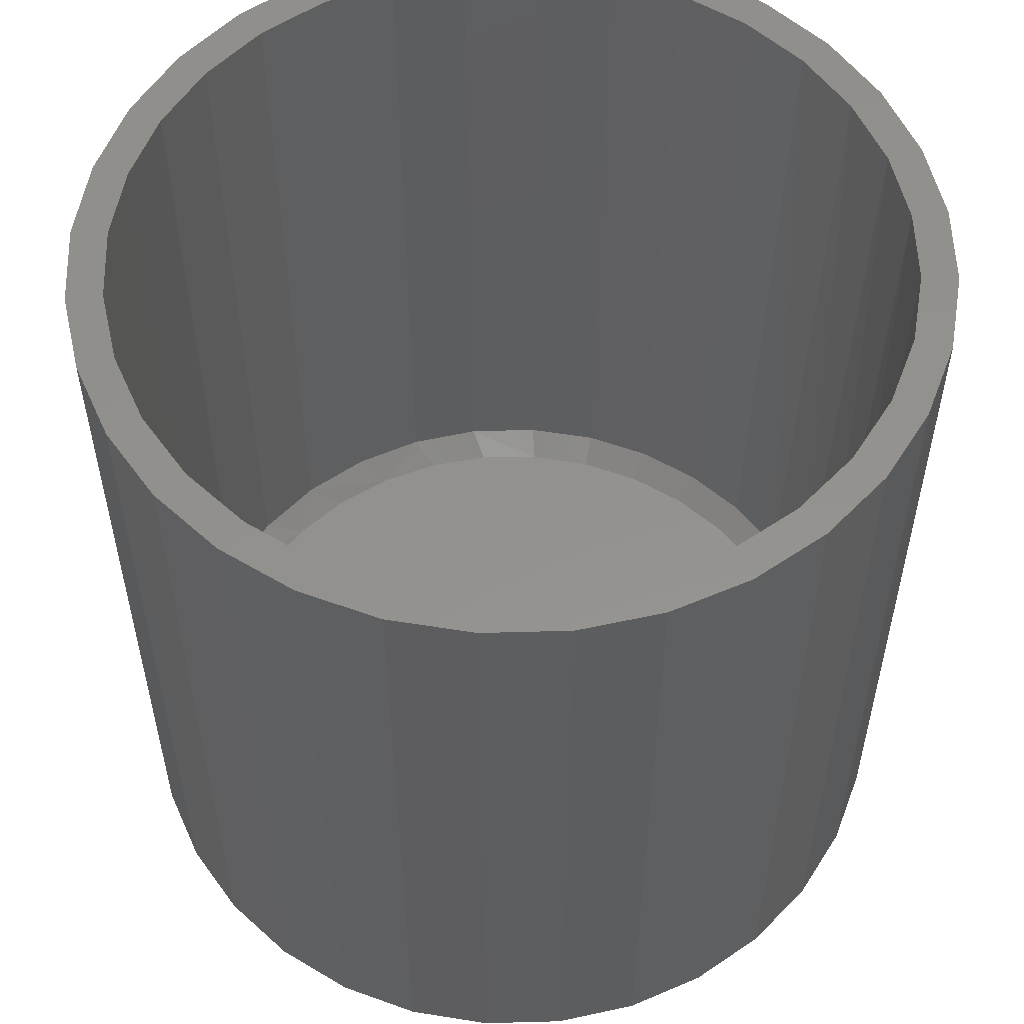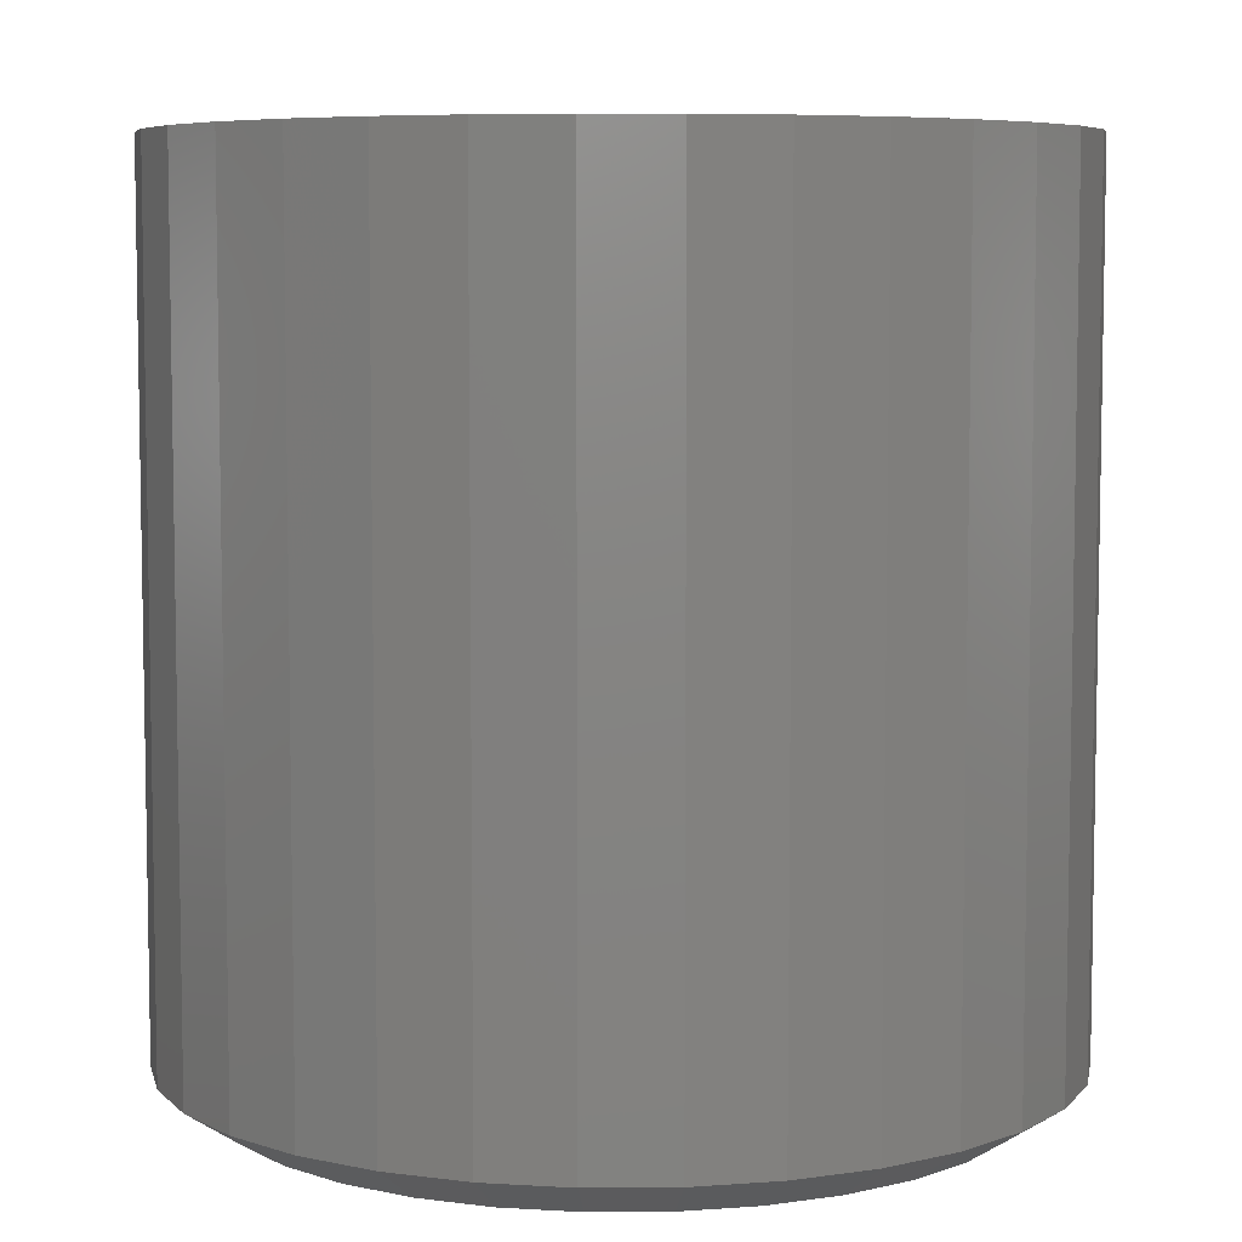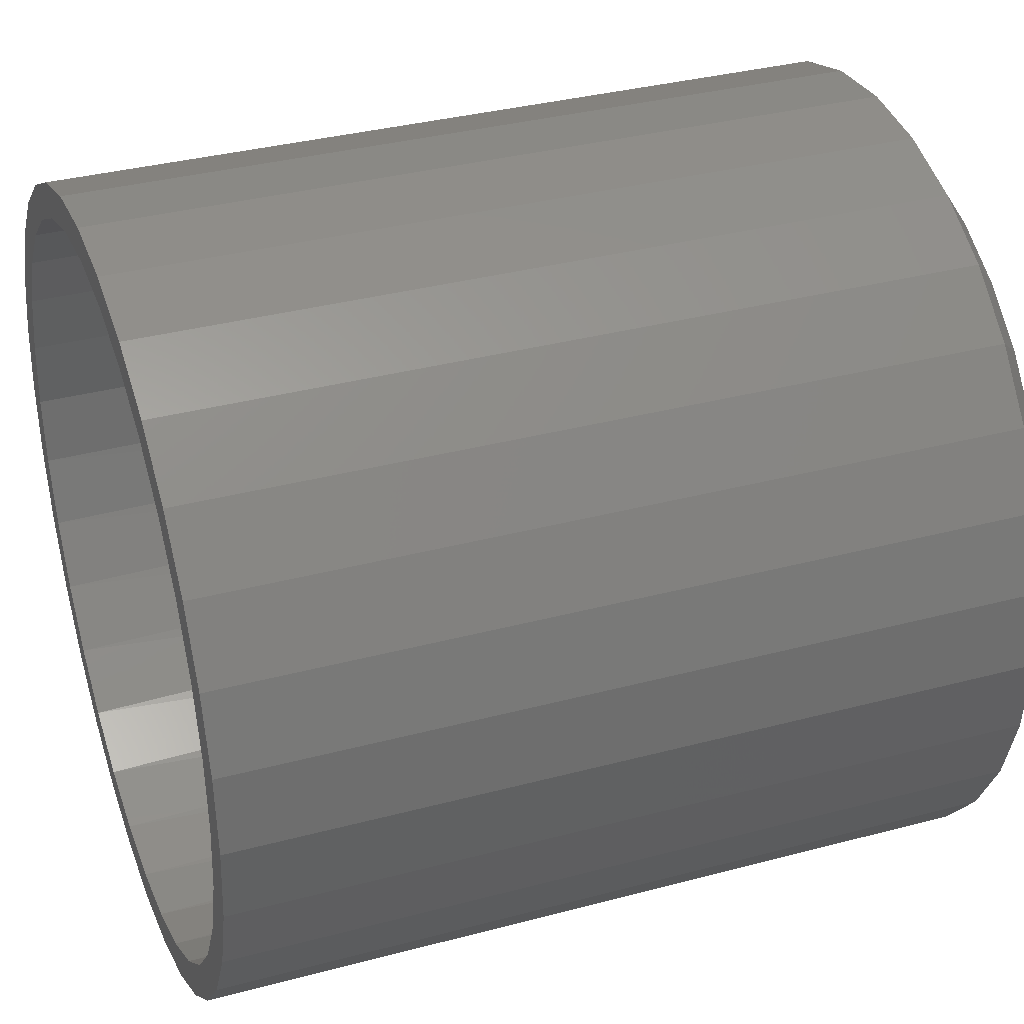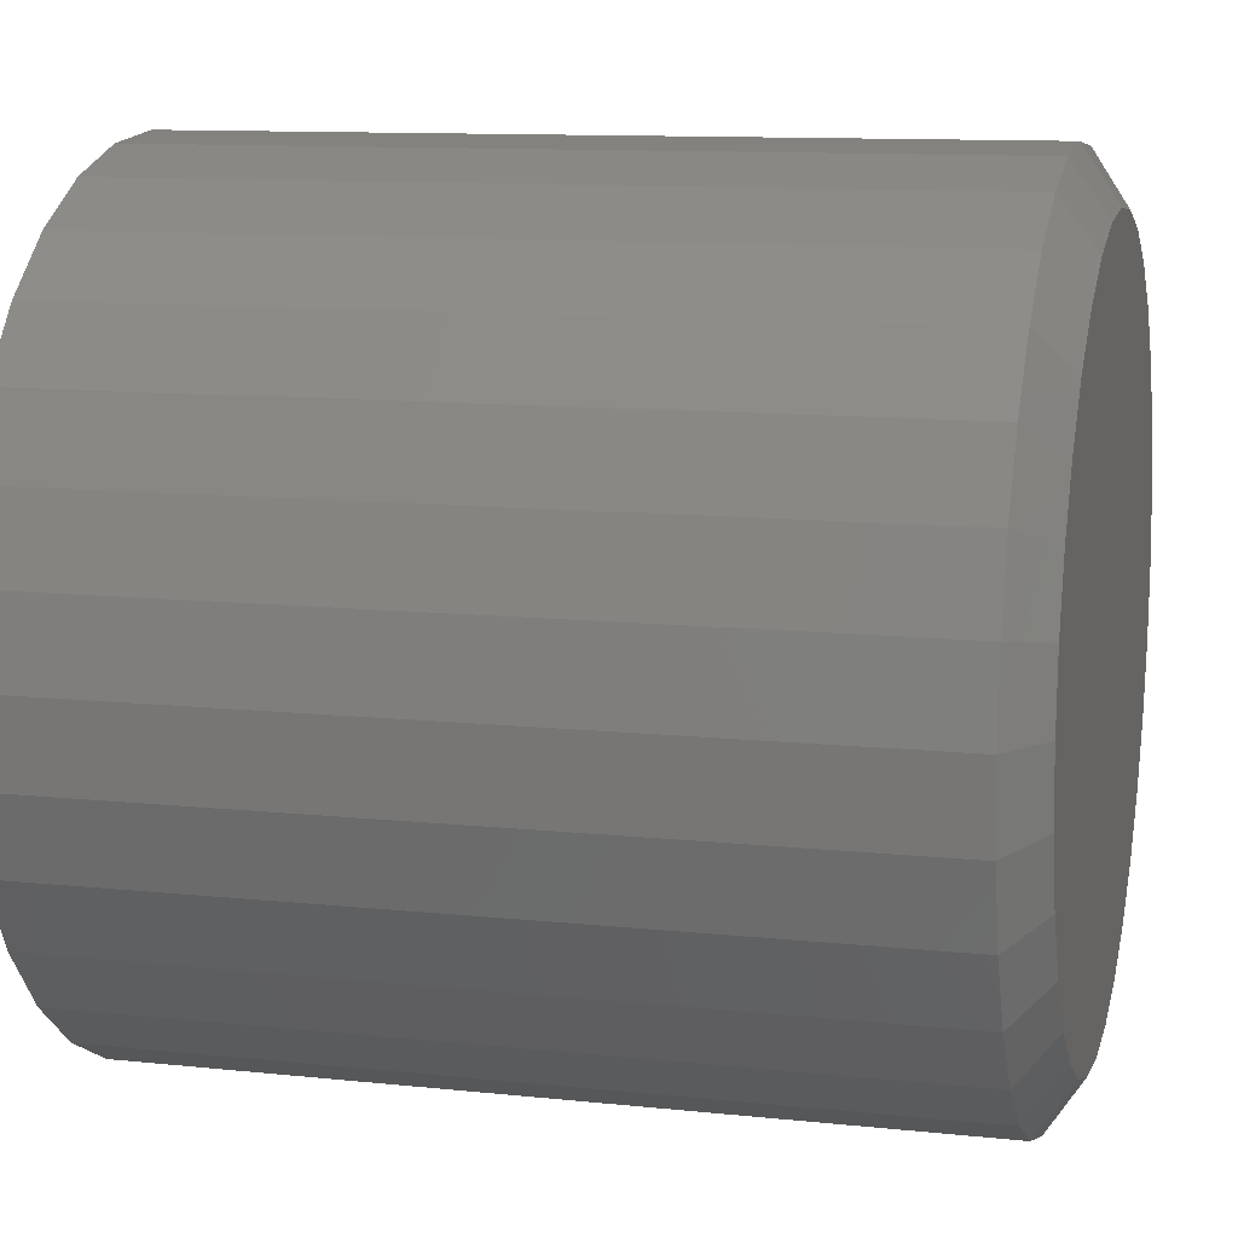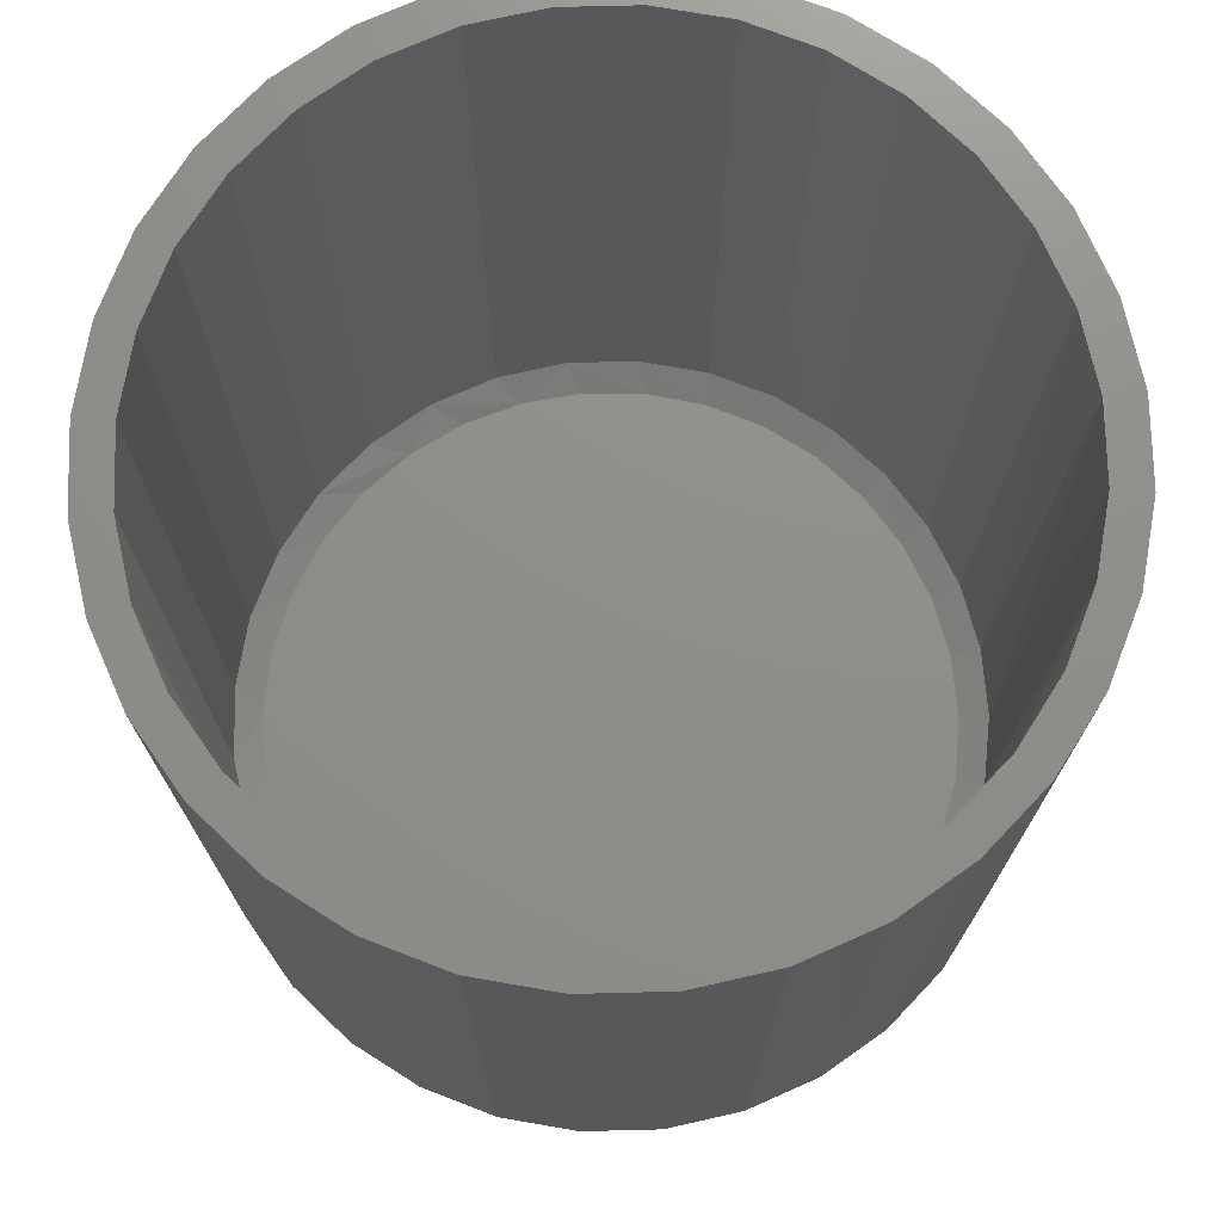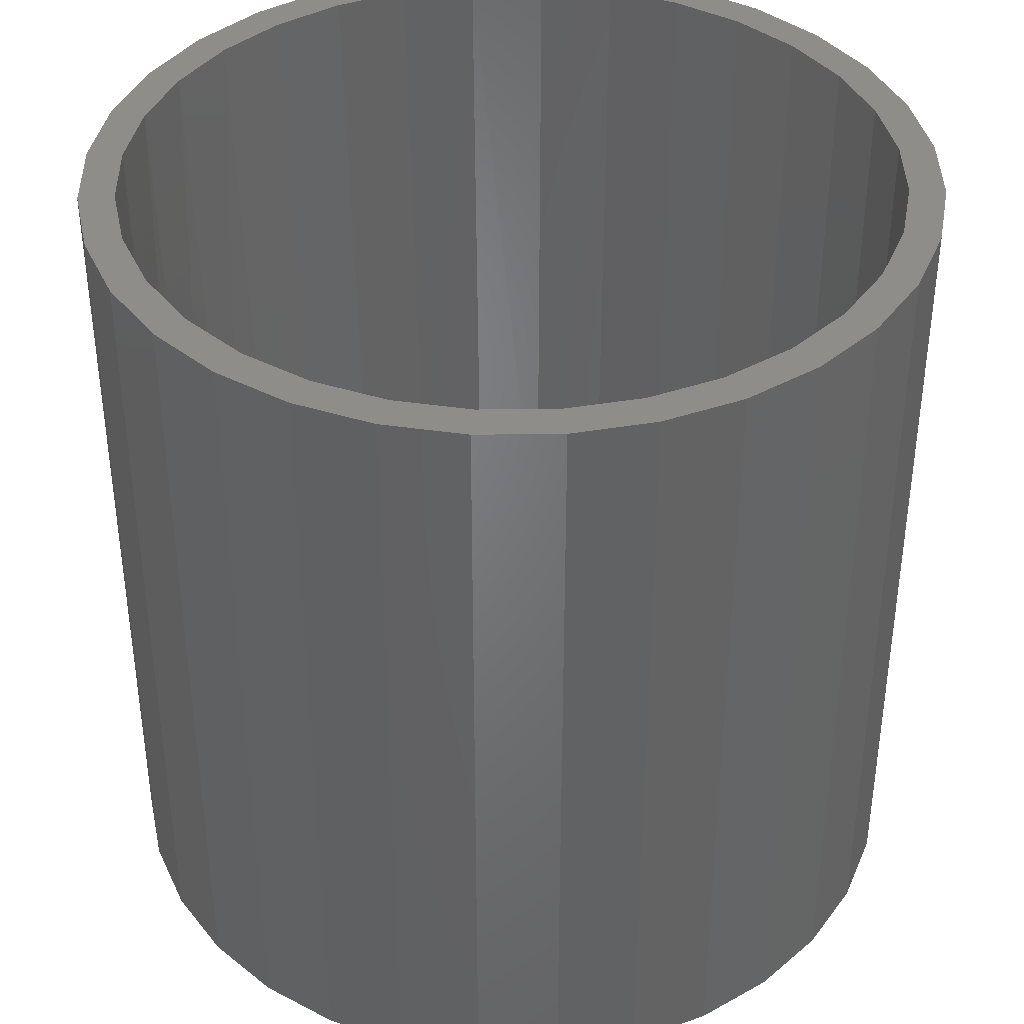
<metadata>
{"format":"stl","ext":"stl","renderer":"f3d","projection":"perspective","resolution":1024,"background":"white","views":[{"elev":55.5,"azim":-74.8,"up":"+Z"},{"elev":6.6,"azim":150.8,"up":"+Z"},{"elev":34.7,"azim":70.3,"up":"+Y"},{"elev":11.2,"azim":104.6,"up":"+Y"},{"elev":73.6,"azim":-63.3,"up":"+Z"},{"elev":39.3,"azim":94.8,"up":"+Z"}]}
</metadata>
<code>
# stl→obj: 195 verts, 386 faces
v 0.006579 0.3438 0.75
v 0.006579 0.375 0.75
v -0.0653 0.3679 0.75
v -0.1807 0.2869 0.75
v -0.1225 0.3181 0.75
v -0.1981 0.3129 0.75
v -0.2539 0.2671 0.75
v -0.1807 -0.2738 0.75
v -0.1981 -0.2998 0.75
v -0.1225 -0.3049 0.75
v 0.006579 -0.3306 0.75
v -0.0653 -0.3548 0.75
v 0.006579 -0.3618 0.75
v 0.07845 0.3679 0.75
v 0.1476 0.347 0.75
v 0.07236 0.3373 0.75
v 0.1356 0.3181 0.75
v 0.2113 -0.2998 0.75
v 0.2671 -0.2539 0.75
v 0.1939 -0.2738 0.75
v 0.1356 -0.3049 0.75
v 0.1476 -0.3338 0.75
v 0.07236 -0.3241 0.75
v 0.07845 -0.3548 0.75
v -0.1344 0.347 0.75
v -0.0592 0.3373 0.75
v -0.1344 -0.3338 0.75
v -0.0592 -0.3241 0.75
v -0.2539 -0.2539 0.75
v -0.2318 -0.2318 0.75
v -0.2998 -0.1981 0.75
v -0.2738 -0.1807 0.75
v -0.3338 -0.1344 0.75
v -0.3049 -0.1225 0.75
v -0.3548 -0.0653 0.75
v -0.3241 -0.0592 0.75
v -0.3618 0.006579 0.75
v -0.3306 0.006579 0.75
v -0.3548 0.07845 0.75
v -0.3241 0.07236 0.75
v -0.3338 0.1476 0.75
v -0.3049 0.1356 0.75
v -0.2998 0.2113 0.75
v -0.2738 0.1939 0.75
v -0.2318 0.245 0.75
v 0.2113 0.3129 0.75
v 0.1939 0.2869 0.75
v 0.2671 0.2671 0.75
v 0.245 0.245 0.75
v 0.3129 0.2113 0.75
v 0.2869 0.1939 0.75
v 0.347 0.1476 0.75
v 0.3181 0.1356 0.75
v 0.3679 0.07845 0.75
v 0.3373 0.07236 0.75
v 0.375 0.006579 0.75
v 0.3438 0.006579 0.75
v 0.3679 -0.0653 0.75
v 0.3373 -0.0592 0.75
v 0.347 -0.1344 0.75
v 0.3181 -0.1225 0.75
v 0.3129 -0.1981 0.75
v 0.2869 -0.1807 0.75
v 0.245 -0.2318 0.75
v 0.321 -0.1152 0.04797
v 0.2932 -0.1709 0.04797
v 0.2558 -0.2206 0.04797
v 0.2098 -0.2625 0.04797
v 0.1569 -0.2952 0.04797
v 0.09885 -0.3177 0.04797
v 0.03769 -0.3292 0.04797
v -0.02453 -0.3292 0.04797
v -0.08569 -0.3177 0.04797
v -0.1437 -0.2952 0.04797
v -0.1966 -0.2625 0.04797
v -0.2426 -0.2206 0.04797
v -0.2801 -0.1709 0.04797
v -0.3078 -0.1152 0.04797
v 0.338 -0.05538 0.04797
v 0.3438 0.006579 0.04797
v -0.3249 -0.05538 0.04797
v -0.3306 0.006579 0.04797
v 0.006579 0.3438 0.04797
v -0.0592 0.3373 0.04797
v -0.1225 0.3181 0.04797
v -0.1807 0.2869 0.04797
v -0.2318 0.245 0.04797
v -0.2738 0.1939 0.04797
v -0.3049 0.1356 0.04797
v -0.3241 0.07236 0.04797
v 0.07236 0.3373 0.04797
v 0.1356 0.3181 0.04797
v 0.1939 0.2869 0.04797
v 0.245 0.245 0.04797
v 0.2869 0.1939 0.04797
v 0.3181 0.1356 0.04797
v 0.3373 0.07236 0.04797
v 0.03955 0.3169 0.03125
v -0.01748 0.3178 0.03125
v -0.0738 0.3081 0.03125
v 0.0954 0.3058 0.03125
v 0.0954 -0.2926 0.03125
v -0.01748 -0.3046 0.03125
v 0.03955 -0.3038 0.03125
v 0.1483 0.2846 0.03125
v -0.1275 0.2884 0.03125
v 0.1964 0.2543 0.03125
v -0.1769 0.2591 0.03125
v 0.2383 0.2157 0.03125
v -0.2209 0.2202 0.03125
v 0.2725 0.17 0.03125
v -0.2569 0.1738 0.03125
v 0.2978 0.1188 0.03125
v -0.2836 0.1215 0.03125
v 0.3134 0.0637 0.03125
v -0.3 0.06506 0.03125
v 0.3187 0.006579 0.03125
v -0.3055 0.006579 0.03125
v 0.3134 -0.05054 0.03125
v -0.3 -0.0519 0.03125
v 0.2978 -0.1056 0.03125
v -0.2836 -0.1083 0.03125
v 0.2725 -0.1569 0.03125
v -0.2569 -0.1606 0.03125
v 0.2383 -0.2025 0.03125
v -0.2209 -0.2071 0.03125
v 0.1964 -0.2411 0.03125
v -0.1769 -0.2459 0.03125
v 0.1483 -0.2715 0.03125
v -0.1275 -0.2752 0.03125
v -0.0738 -0.295 0.03125
v 0.006579 0.3281 0
v 0.06931 0.3219 0
v -0.05615 0.3219 0
v 0.006579 -0.315 0
v -0.05615 -0.3088 0
v 0.06931 -0.3088 0
v -0.1165 -0.2905 0
v 0.1296 -0.2905 0
v -0.1721 -0.2608 0
v 0.1852 -0.2608 0
v -0.2208 -0.2208 0
v 0.2339 -0.2208 0
v -0.2608 -0.1721 0
v 0.2739 -0.1721 0
v -0.2905 -0.1165 0
v 0.3036 -0.1165 0
v -0.3088 -0.05615 0
v 0.3219 -0.05615 0
v -0.315 0.006579 0
v 0.3281 0.006579 0
v -0.3088 0.06931 0
v 0.3219 0.06931 0
v -0.2905 0.1296 0
v 0.3036 0.1296 0
v -0.2608 0.1852 0
v 0.2739 0.1852 0
v -0.2208 0.2339 0
v 0.2339 0.2339 0
v -0.1721 0.2739 0
v 0.1852 0.2739 0
v -0.1165 0.3036 0
v 0.1296 0.3036 0
v 0.375 0.006579 0.03125
v 0.3679 -0.0653 0.03125
v 0.347 -0.1344 0.03125
v 0.3129 -0.1981 0.03125
v 0.2671 -0.2539 0.03125
v 0.2113 -0.2998 0.03125
v 0.1476 -0.3338 0.03125
v 0.07845 -0.3548 0.03125
v 0.006579 -0.3618 0.03125
v -0.0653 -0.3548 0.03125
v -0.1344 -0.3338 0.03125
v -0.1981 -0.2998 0.03125
v -0.2539 -0.2539 0.03125
v -0.2998 -0.1981 0.03125
v -0.3338 -0.1344 0.03125
v -0.3548 -0.0653 0.03125
v -0.3618 0.006579 0.03125
v -0.3548 0.07845 0.03125
v -0.3338 0.1476 0.03125
v -0.2998 0.2113 0.03125
v -0.2539 0.2671 0.03125
v -0.1981 0.3129 0.03125
v -0.1344 0.347 0.03125
v -0.0653 0.3679 0.03125
v 0.006579 0.375 0.03125
v 0.07845 0.3679 0.03125
v 0.1476 0.347 0.03125
v 0.2113 0.3129 0.03125
v 0.2671 0.2671 0.03125
v 0.3129 0.2113 0.03125
v 0.347 0.1476 0.03125
v 0.3679 0.07845 0.03125
f 1 2 3
f 4 5 6
f 6 7 4
f 8 9 10
f 11 12 13
f 14 2 1
f 1 15 14
f 15 1 16
f 15 16 17
f 18 19 20
f 20 21 18
f 22 18 21
f 22 21 23
f 22 23 11
f 24 22 11
f 11 13 24
f 25 6 5
f 25 5 26
f 25 26 1
f 25 1 3
f 27 12 11
f 27 11 28
f 27 28 10
f 27 10 9
f 9 8 29
f 29 8 30
f 29 30 31
f 31 30 32
f 31 32 33
f 33 32 34
f 33 34 35
f 35 34 36
f 35 36 37
f 37 36 38
f 37 38 39
f 39 38 40
f 39 40 41
f 41 40 42
f 41 42 43
f 43 42 44
f 43 44 7
f 7 44 45
f 7 45 4
f 15 17 46
f 46 17 47
f 46 47 48
f 48 47 49
f 48 49 50
f 50 49 51
f 50 51 52
f 52 51 53
f 52 53 54
f 54 53 55
f 54 55 56
f 56 55 57
f 56 57 58
f 58 57 59
f 58 59 60
f 60 59 61
f 60 61 62
f 62 61 63
f 62 63 19
f 19 63 64
f 19 64 20
f 65 61 59
f 61 65 66
f 66 63 61
f 63 66 67
f 67 64 63
f 64 67 68
f 68 20 64
f 20 68 69
f 69 21 20
f 21 69 70
f 70 23 21
f 23 70 71
f 71 11 23
f 72 11 71
f 28 11 72
f 73 28 72
f 10 28 73
f 74 10 73
f 8 10 74
f 75 8 74
f 30 8 75
f 76 30 75
f 32 30 76
f 77 32 76
f 34 32 77
f 78 34 77
f 36 34 78
f 65 59 79
f 79 59 57
f 79 57 80
f 78 81 36
f 36 81 82
f 36 82 38
f 83 26 84
f 84 26 5
f 84 5 85
f 85 5 4
f 85 4 86
f 86 4 45
f 86 45 87
f 87 45 44
f 87 44 88
f 88 44 42
f 88 42 89
f 89 42 40
f 89 40 90
f 90 40 38
f 90 38 82
f 26 83 1
f 1 83 91
f 1 91 16
f 16 91 92
f 16 92 17
f 17 92 93
f 17 93 47
f 47 93 94
f 47 94 49
f 49 94 95
f 49 95 51
f 51 95 96
f 51 96 53
f 53 96 97
f 53 97 55
f 55 97 80
f 55 80 57
f 98 99 100
f 98 100 101
f 102 103 104
f 101 100 105
f 105 100 106
f 105 106 107
f 107 106 108
f 107 108 109
f 109 108 110
f 109 110 111
f 111 110 112
f 111 112 113
f 113 112 114
f 113 114 115
f 115 114 116
f 115 116 117
f 117 116 118
f 117 118 119
f 119 118 120
f 119 120 121
f 121 120 122
f 121 122 123
f 123 122 124
f 123 124 125
f 125 124 126
f 125 126 127
f 127 126 128
f 127 128 129
f 129 128 130
f 129 130 102
f 102 130 131
f 102 131 103
f 94 93 109
f 109 95 94
f 92 91 105
f 105 93 92
f 107 93 105
f 107 109 93
f 91 83 98
f 101 91 98
f 101 105 91
f 84 85 100
f 99 84 100
f 99 83 84
f 98 83 99
f 86 87 108
f 106 86 108
f 106 85 86
f 100 85 106
f 110 87 88
f 108 87 110
f 109 111 95
f 95 111 113
f 95 113 96
f 96 113 115
f 96 115 97
f 97 115 117
f 97 117 80
f 110 88 112
f 112 88 89
f 112 89 114
f 114 89 90
f 114 90 116
f 116 90 82
f 116 82 118
f 121 79 119
f 119 79 80
f 119 80 117
f 79 121 65
f 65 121 123
f 65 123 66
f 66 123 125
f 66 125 67
f 67 125 127
f 67 127 68
f 122 77 124
f 77 122 78
f 78 122 120
f 78 120 81
f 81 120 118
f 81 118 82
f 77 76 124
f 124 76 126
f 76 75 126
f 126 75 128
f 75 74 128
f 128 74 130
f 74 73 130
f 130 73 131
f 73 72 131
f 131 72 103
f 72 71 103
f 103 71 104
f 71 70 104
f 104 70 102
f 70 69 102
f 102 69 129
f 69 68 129
f 129 68 127
f 132 133 134
f 135 136 137
f 137 136 138
f 137 138 139
f 139 138 140
f 139 140 141
f 141 140 142
f 141 142 143
f 143 142 144
f 143 144 145
f 145 144 146
f 145 146 147
f 147 146 148
f 147 148 149
f 149 148 150
f 149 150 151
f 151 150 152
f 151 152 153
f 153 152 154
f 153 154 155
f 155 154 156
f 155 156 157
f 157 156 158
f 157 158 159
f 159 158 160
f 159 160 161
f 161 160 162
f 161 162 163
f 163 162 134
f 163 134 133
f 164 56 165
f 165 56 58
f 165 58 166
f 166 58 60
f 166 60 167
f 167 60 62
f 167 62 168
f 168 62 19
f 168 19 169
f 169 19 18
f 169 18 170
f 170 18 22
f 170 22 171
f 171 22 24
f 171 24 172
f 172 24 13
f 172 13 173
f 173 13 12
f 173 12 174
f 174 12 27
f 174 27 175
f 175 27 9
f 175 9 176
f 176 9 29
f 176 29 177
f 177 29 31
f 177 31 178
f 178 31 33
f 178 33 179
f 179 33 35
f 179 35 180
f 180 35 37
f 180 37 181
f 181 37 39
f 181 39 182
f 182 39 41
f 182 41 183
f 183 41 43
f 183 43 184
f 184 43 7
f 184 7 185
f 185 7 6
f 185 6 186
f 186 6 25
f 186 25 187
f 187 25 3
f 187 3 188
f 188 3 2
f 188 2 189
f 189 2 14
f 189 14 190
f 190 14 15
f 190 15 191
f 191 15 46
f 191 46 192
f 192 46 48
f 192 48 193
f 193 48 50
f 193 50 194
f 194 50 52
f 194 52 195
f 195 52 54
f 195 54 164
f 164 54 56
f 140 175 142
f 137 170 171
f 139 170 137
f 144 177 146
f 146 177 178
f 146 178 148
f 148 178 179
f 148 179 150
f 150 179 180
f 167 145 166
f 166 145 147
f 166 147 165
f 165 147 149
f 165 149 164
f 164 149 151
f 177 144 176
f 176 144 142
f 176 142 175
f 175 140 174
f 174 140 138
f 174 138 173
f 137 171 135
f 135 171 172
f 135 172 136
f 136 172 173
f 136 173 138
f 170 139 169
f 169 139 141
f 169 141 168
f 145 167 143
f 143 167 168
f 143 168 141
f 161 191 159
f 134 186 187
f 162 186 134
f 157 193 155
f 155 193 194
f 155 194 153
f 153 194 195
f 153 195 151
f 151 195 164
f 183 156 182
f 182 156 154
f 182 154 181
f 181 154 152
f 181 152 180
f 180 152 150
f 193 157 192
f 192 157 159
f 192 159 191
f 191 161 190
f 190 161 163
f 190 163 189
f 134 187 132
f 132 187 188
f 132 188 133
f 133 188 189
f 133 189 163
f 186 162 185
f 185 162 160
f 185 160 184
f 156 183 158
f 158 183 184
f 158 184 160

</code>
